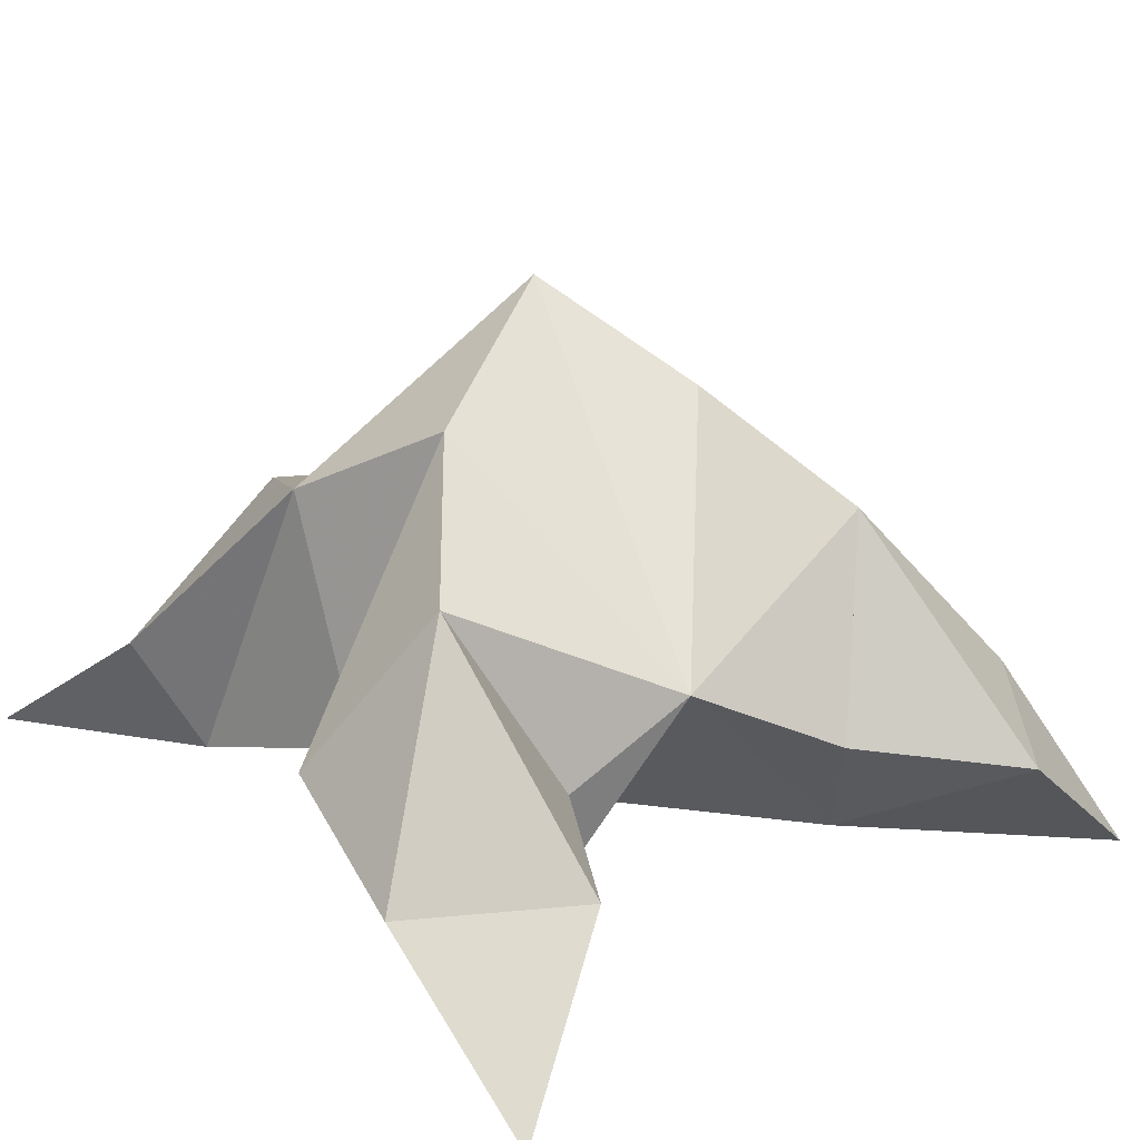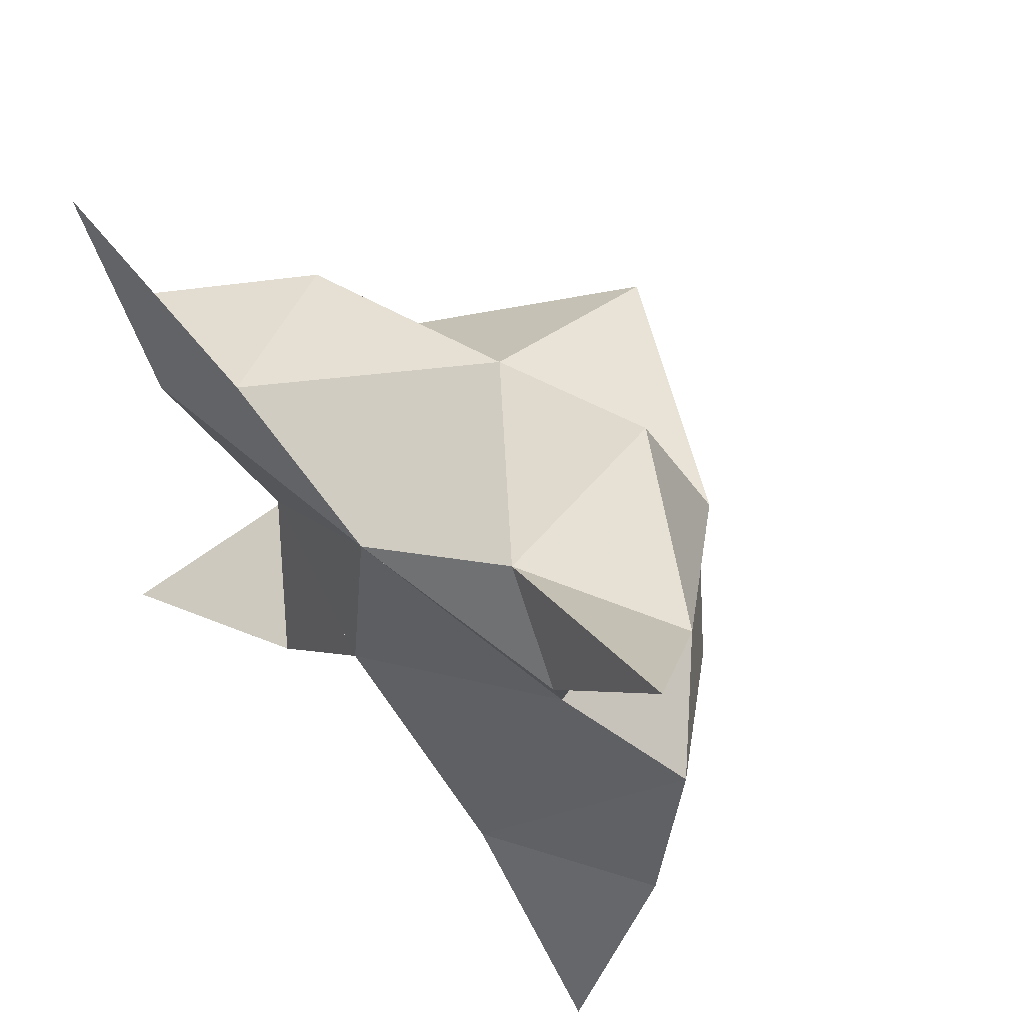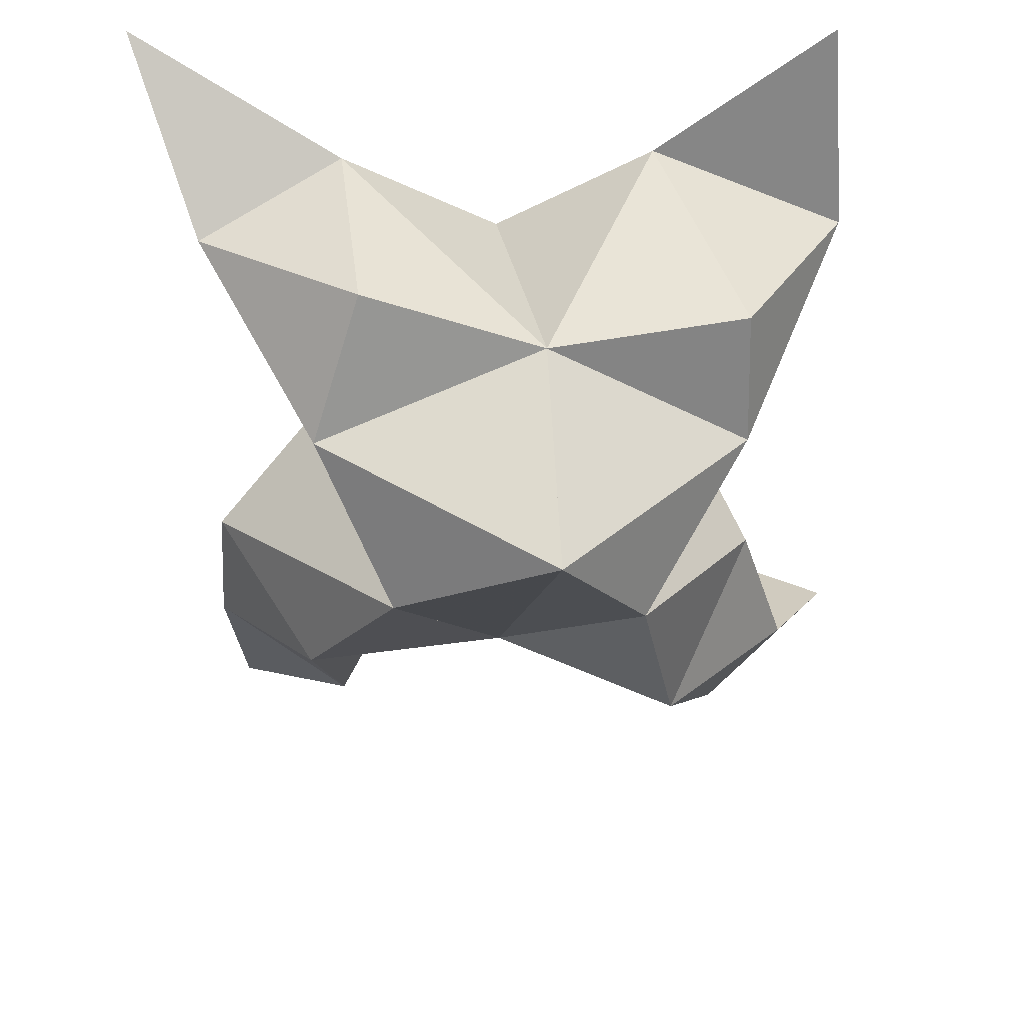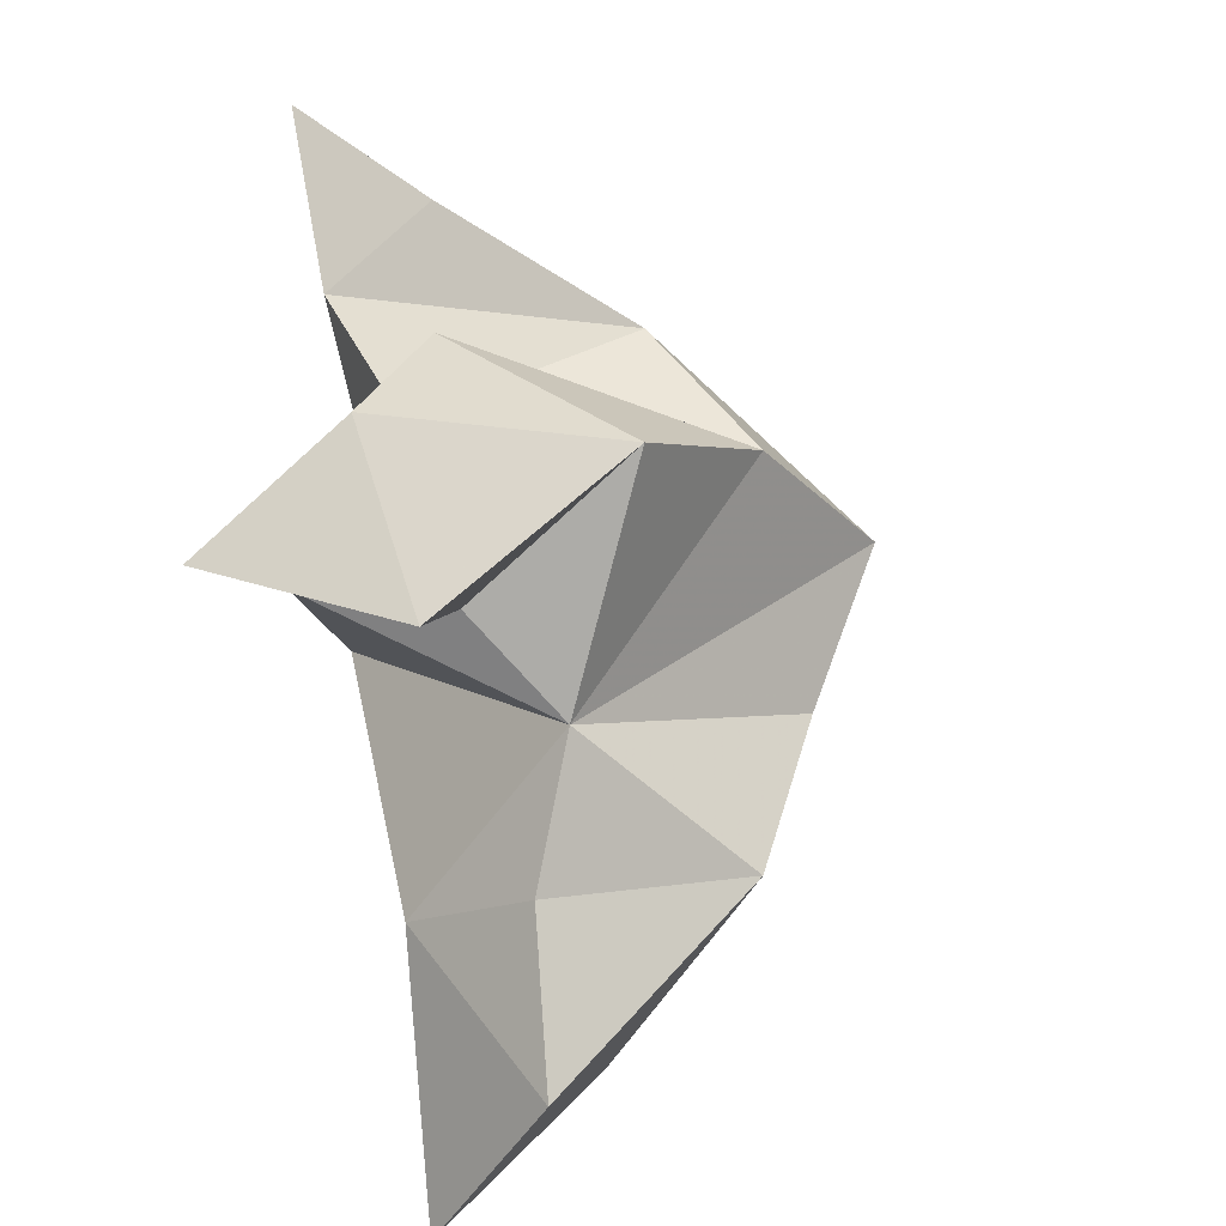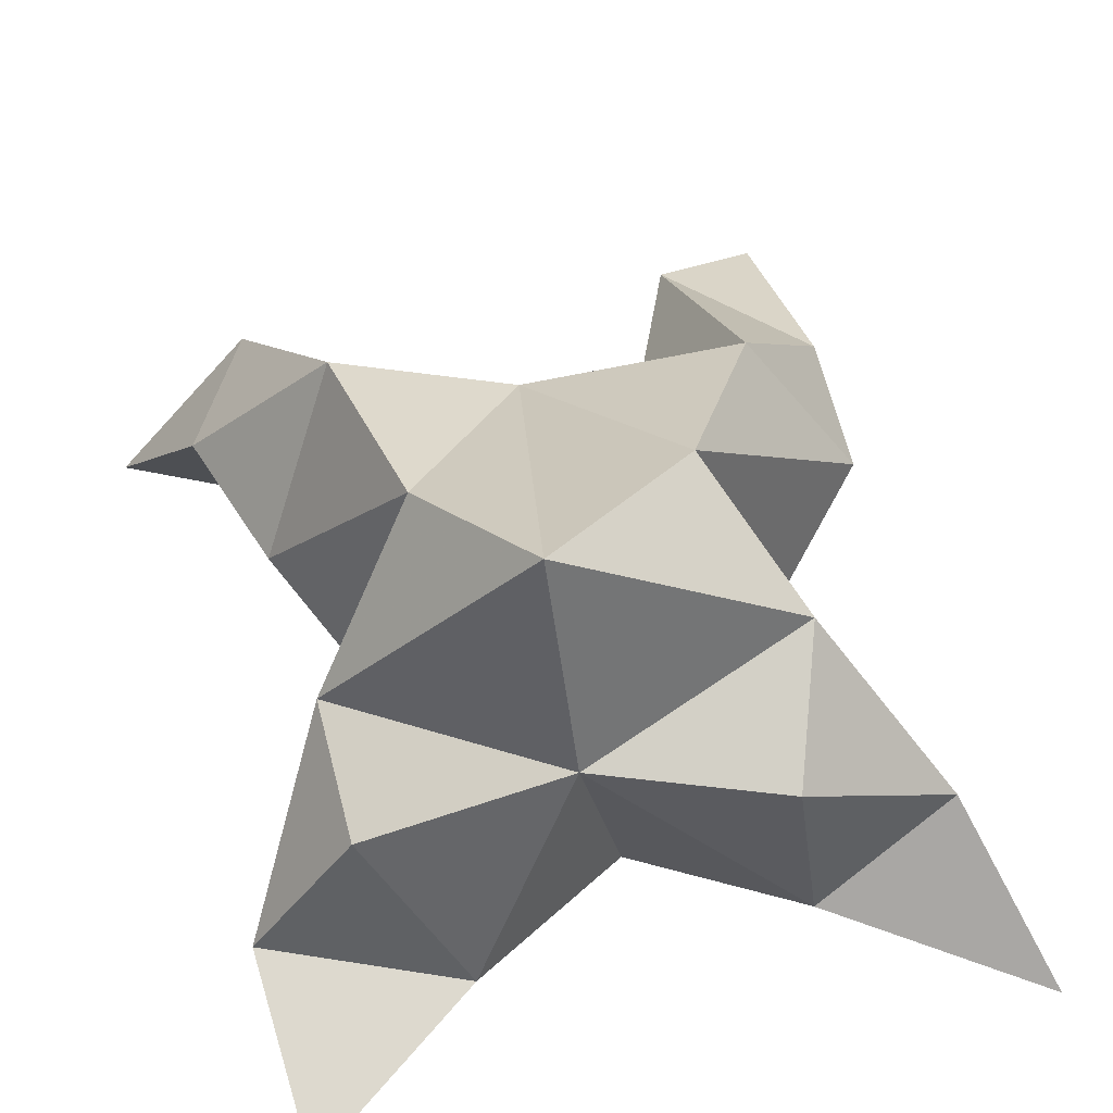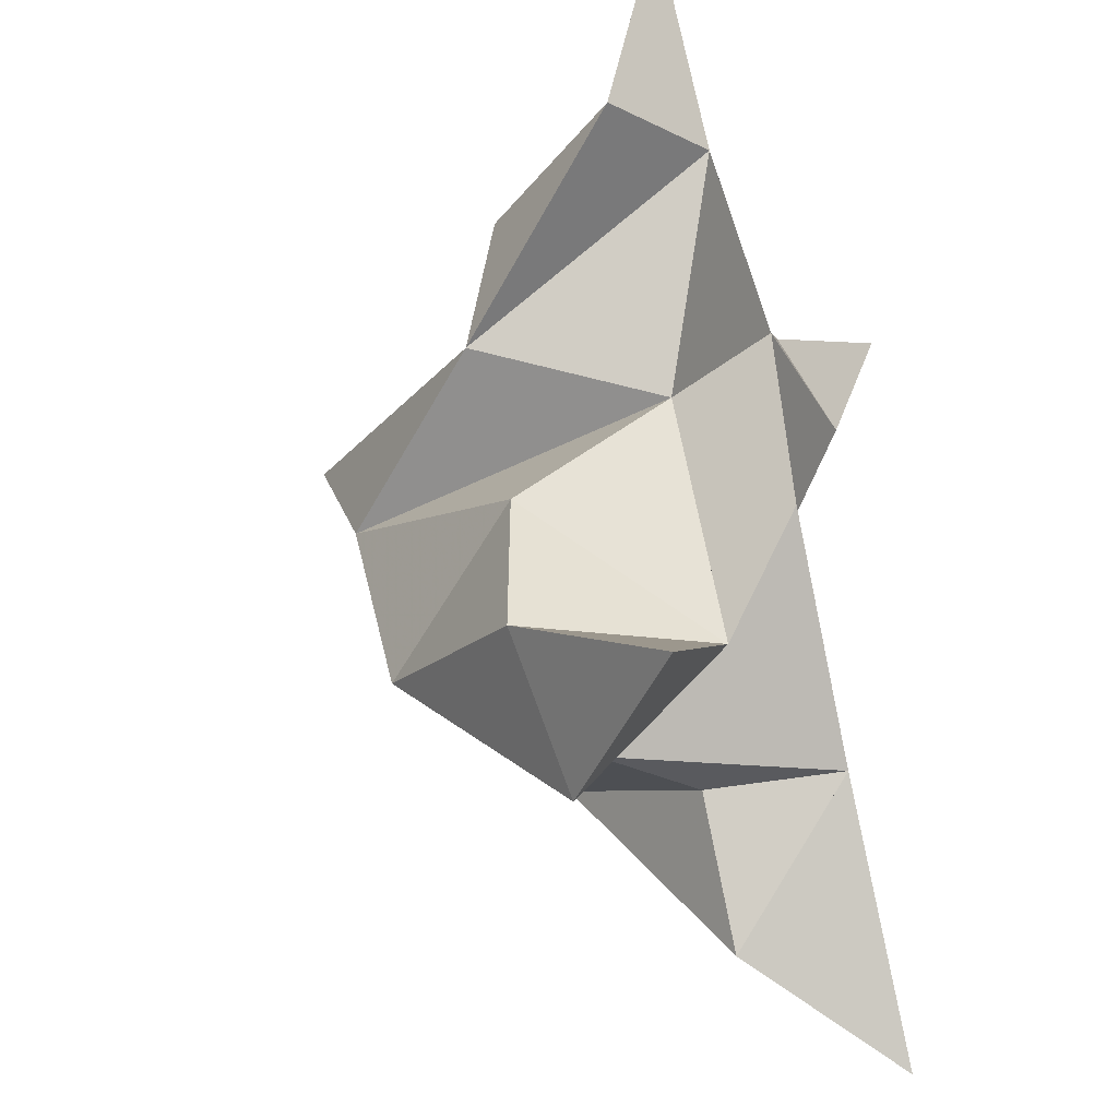
<metadata>
{"format":"obj","ext":"obj","renderer":"f3d","projection":"perspective","resolution":1024,"background":"white","views":[{"elev":24.5,"azim":147.3,"up":"+Y"},{"elev":59.0,"azim":42.8,"up":"+Z"},{"elev":39.6,"azim":178.4,"up":"+Z"},{"elev":-62.6,"azim":101.9,"up":"+Z"},{"elev":61.6,"azim":-13.7,"up":"+Y"},{"elev":-29.9,"azim":-69.1,"up":"+Z"}]}
</metadata>
<code>
v 0.3897 0.1222 -0.03007
v 0.3875 0.1504 0.00227
v 0.3699 0.1225 -0.03295
v 0.3598 0.1488 -0.001403
v 0.3711 0.1449 0.01752
v 0.3794 0.1359 -0.05867
v 0.3777 0.1 -0.01964
v 0.3698 0.1833 5.5e-05
v 0.3789 0.1032 0.01641
v 0.4441 0.1 0.05574
v 0.4118 0.1541 0.004671
v 0.4336 0.1 -0.09933
v 0.4216 0.103 0.02209
v 0.3986 0.1693 -0.02027
v 0.415 0.1542 -0.04658
v 0.4002 0.1248 -0.05753
v 0.4114 0.1232 -0.0832
v 0.4351 0.1186 -0.06465
v 0.4326 0.1275 -0.03462
v 0.407 0.1012 -0.05493
v 0.4122 0.1164 -0.01429
v 0.4032 0.1454 0.02967
v 0.4321 0.1234 0.02665
v 0.4068 0.1095 0.03483
v 0.3181 0.1025 0.05554
v 0.3343 0.1412 -0.006192
v 0.3099 0.1 -0.08044
v 0.3353 0.1 0.02244
v 0.3542 0.1688 -0.0237
v 0.3474 0.1581 -0.05661
v 0.359 0.1265 -0.07052
v 0.3354 0.1236 -0.08729
v 0.3231 0.129 -0.06421
v 0.3316 0.1321 -0.03774
v 0.3512 0.1047 -0.05794
v 0.3472 0.1113 -0.01474
v 0.3348 0.1367 0.0175
v 0.3159 0.1103 0.02021
v 0.3503 0.1046 0.03253
f 1 2 4
f 1 2 7
f 1 2 8
f 1 2 14
f 1 2 21
f 1 2 29
f 1 3 4
f 1 3 6
f 1 3 7
f 1 3 29
f 1 4 7
f 1 4 8
f 1 4 29
f 1 6 7
f 1 6 8
f 1 6 14
f 1 6 15
f 1 6 20
f 1 6 29
f 1 7 20
f 1 7 21
f 1 8 14
f 1 8 29
f 1 14 15
f 1 14 19
f 1 14 21
f 1 15 19
f 1 15 20
f 1 19 20
f 1 19 21
f 1 20 21
f 2 4 5
f 2 4 7
f 2 4 8
f 2 4 9
f 2 4 29
f 2 5 8
f 2 5 9
f 2 5 11
f 2 7 9
f 2 7 21
f 2 8 11
f 2 8 14
f 2 8 29
f 2 9 11
f 2 9 21
f 2 11 14
f 2 11 21
f 2 14 21
f 3 4 7
f 3 4 29
f 3 4 36
f 3 6 7
f 3 6 29
f 3 6 30
f 3 6 35
f 3 7 35
f 3 7 36
f 3 29 30
f 3 29 34
f 3 29 36
f 3 30 34
f 3 30 35
f 3 34 35
f 3 34 36
f 3 35 36
f 4 5 8
f 4 5 9
f 4 5 26
f 4 7 9
f 4 7 36
f 4 8 26
f 4 8 29
f 4 9 26
f 4 9 36
f 4 26 29
f 4 26 36
f 4 29 36
f 5 8 11
f 5 8 26
f 5 9 11
f 5 9 22
f 5 9 24
f 5 9 26
f 5 9 37
f 5 9 39
f 5 11 22
f 5 22 24
f 5 26 37
f 5 37 39
f 6 7 20
f 6 7 35
f 6 8 14
f 6 8 29
f 6 14 15
f 6 15 16
f 6 15 20
f 6 16 20
f 6 29 30
f 6 30 31
f 6 30 35
f 6 31 35
f 7 9 21
f 7 9 36
f 7 20 21
f 7 35 36
f 8 11 14
f 8 26 29
f 9 11 13
f 9 11 21
f 9 11 22
f 9 13 21
f 9 13 22
f 9 13 24
f 9 22 24
f 9 26 28
f 9 26 36
f 9 26 37
f 9 28 36
f 9 28 37
f 9 28 39
f 9 37 39
f 10 13 23
f 10 13 24
f 10 23 24
f 11 13 21
f 11 13 22
f 11 13 23
f 11 14 21
f 11 22 23
f 12 17 18
f 12 17 20
f 12 18 20
f 13 22 23
f 13 22 24
f 13 23 24
f 14 15 19
f 14 19 21
f 15 16 17
f 15 16 18
f 15 16 19
f 15 16 20
f 15 17 18
f 15 17 20
f 15 18 19
f 15 18 20
f 15 19 20
f 16 17 18
f 16 17 20
f 16 18 19
f 16 18 20
f 16 19 20
f 17 18 20
f 18 19 20
f 19 20 21
f 22 23 24
f 25 28 38
f 25 28 39
f 25 38 39
f 26 28 36
f 26 28 37
f 26 28 38
f 26 29 36
f 26 37 38
f 27 32 33
f 27 32 35
f 27 33 35
f 28 37 38
f 28 37 39
f 28 38 39
f 29 30 34
f 29 34 36
f 30 31 32
f 30 31 33
f 30 31 34
f 30 31 35
f 30 32 33
f 30 32 35
f 30 33 34
f 30 33 35
f 30 34 35
f 31 32 33
f 31 32 35
f 31 33 34
f 31 33 35
f 31 34 35
f 32 33 35
f 33 34 35
f 34 35 36
f 37 38 39

</code>
